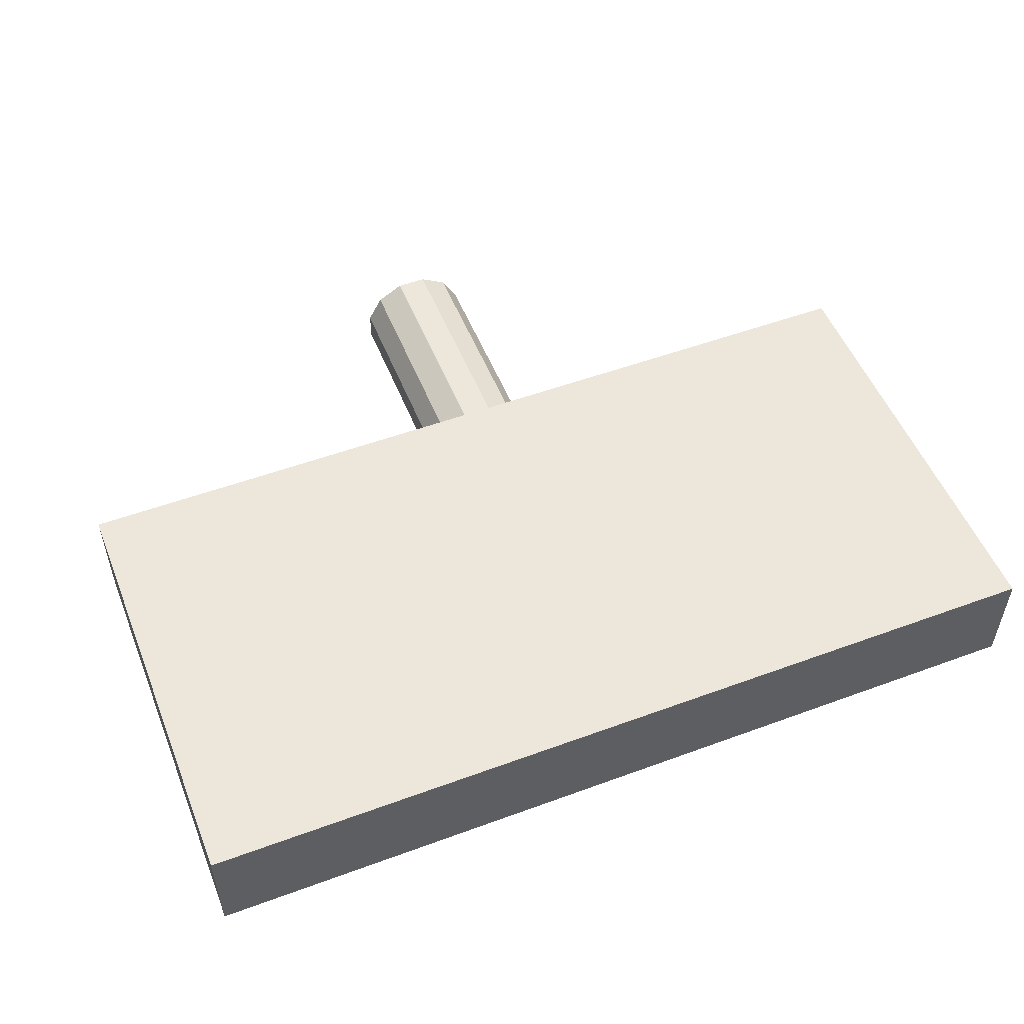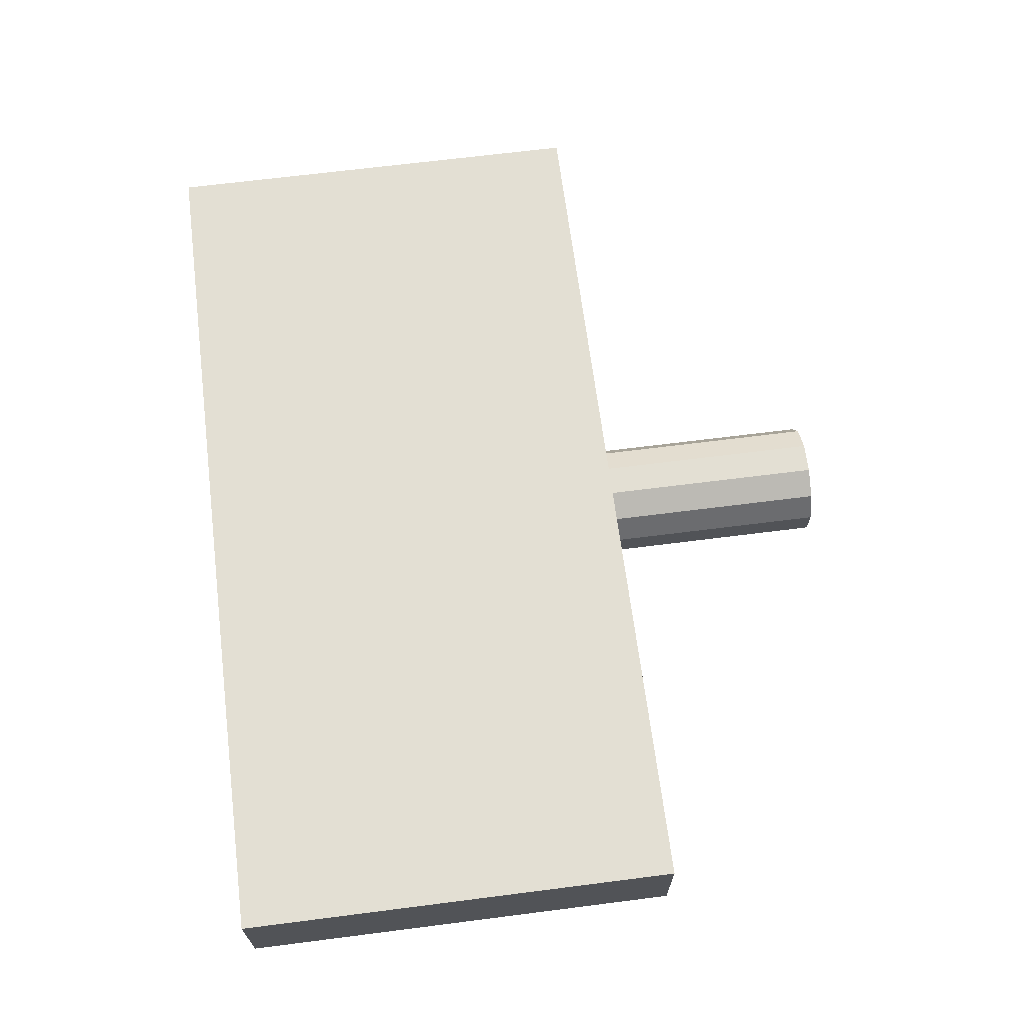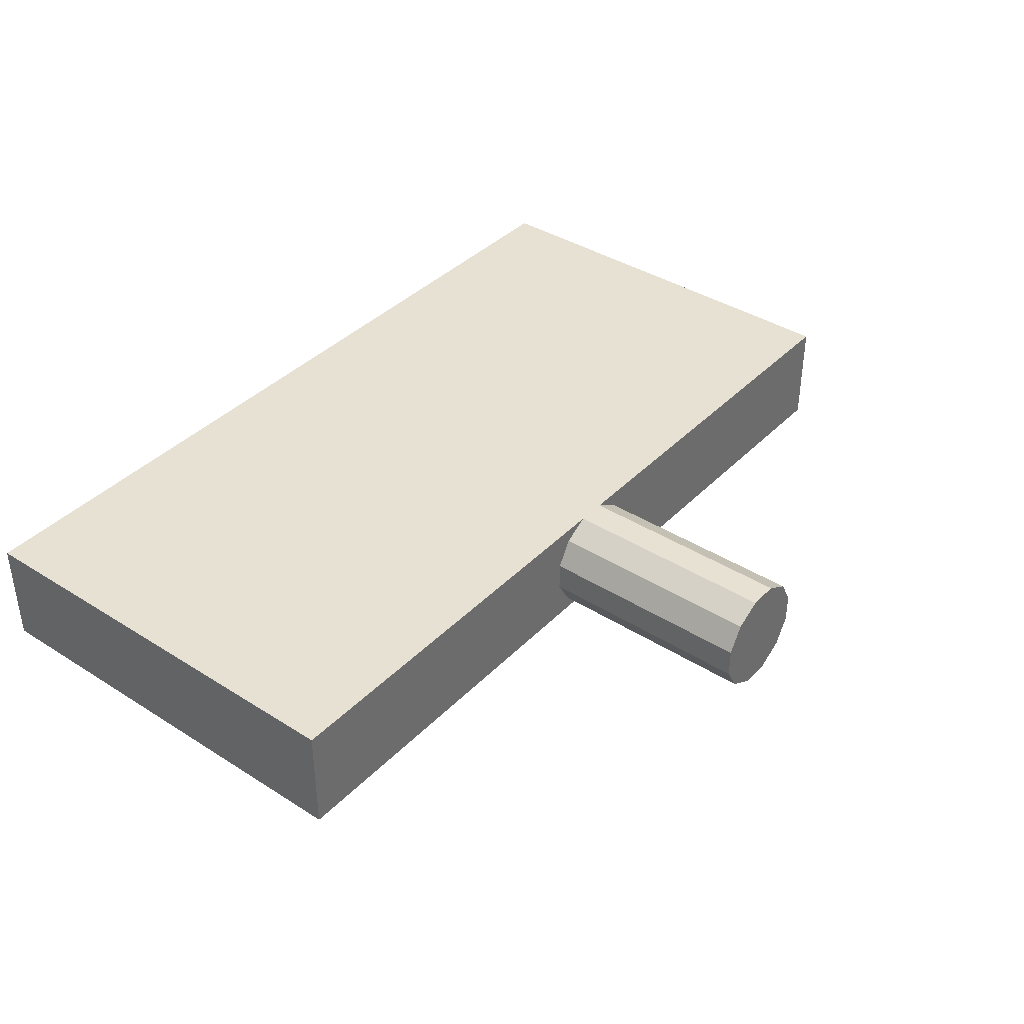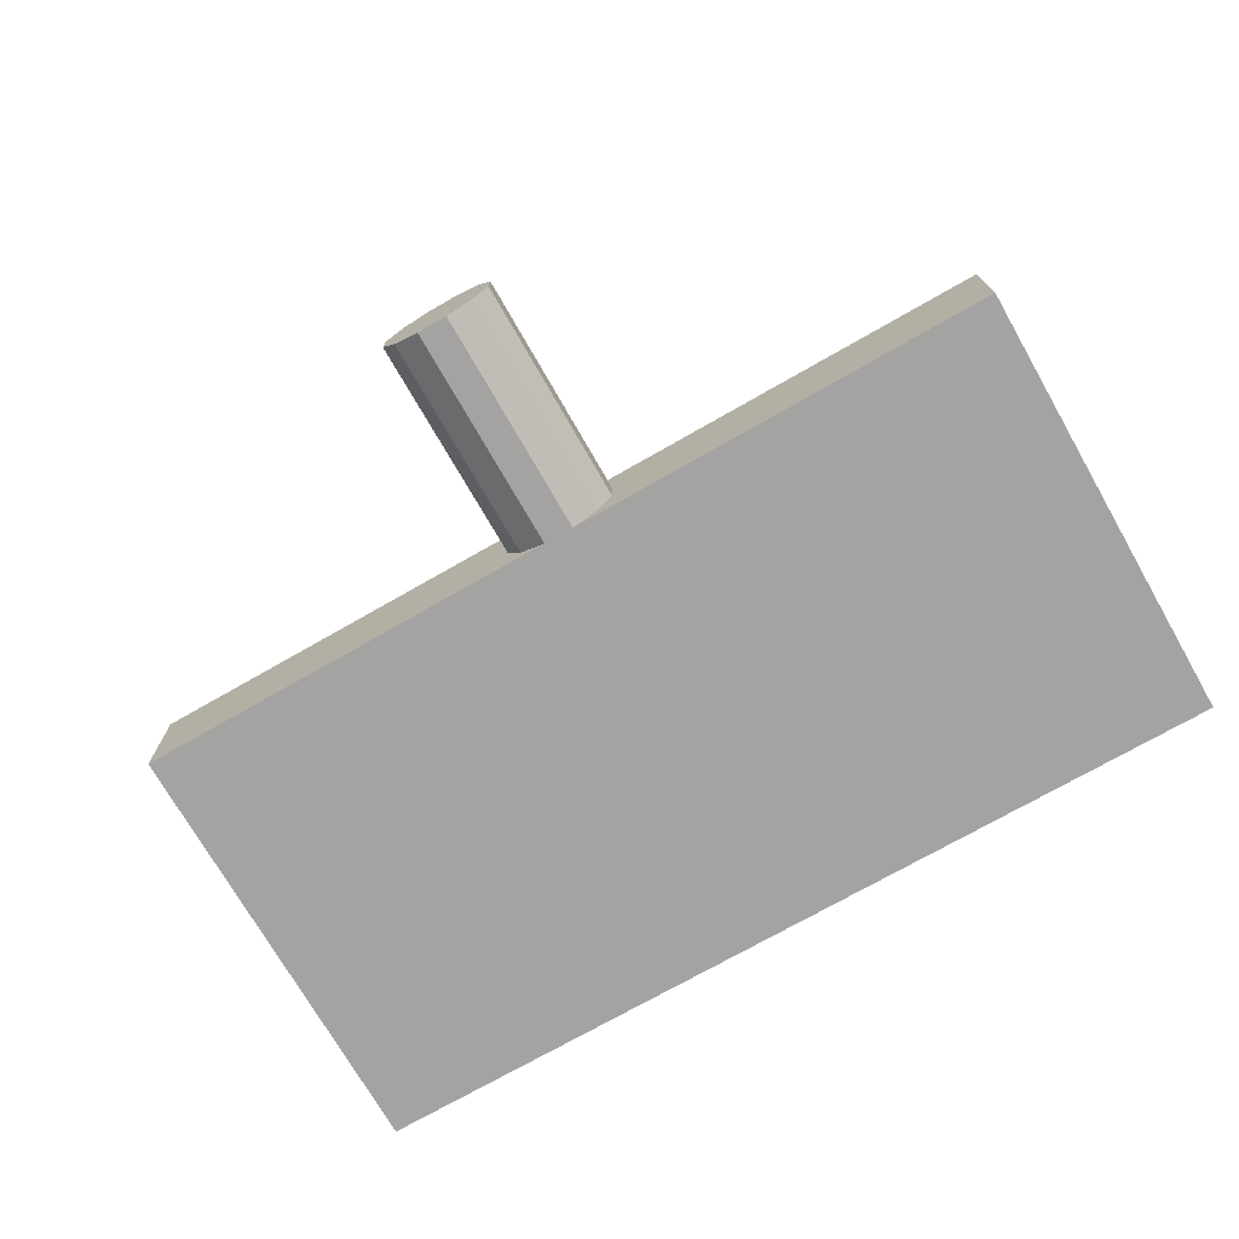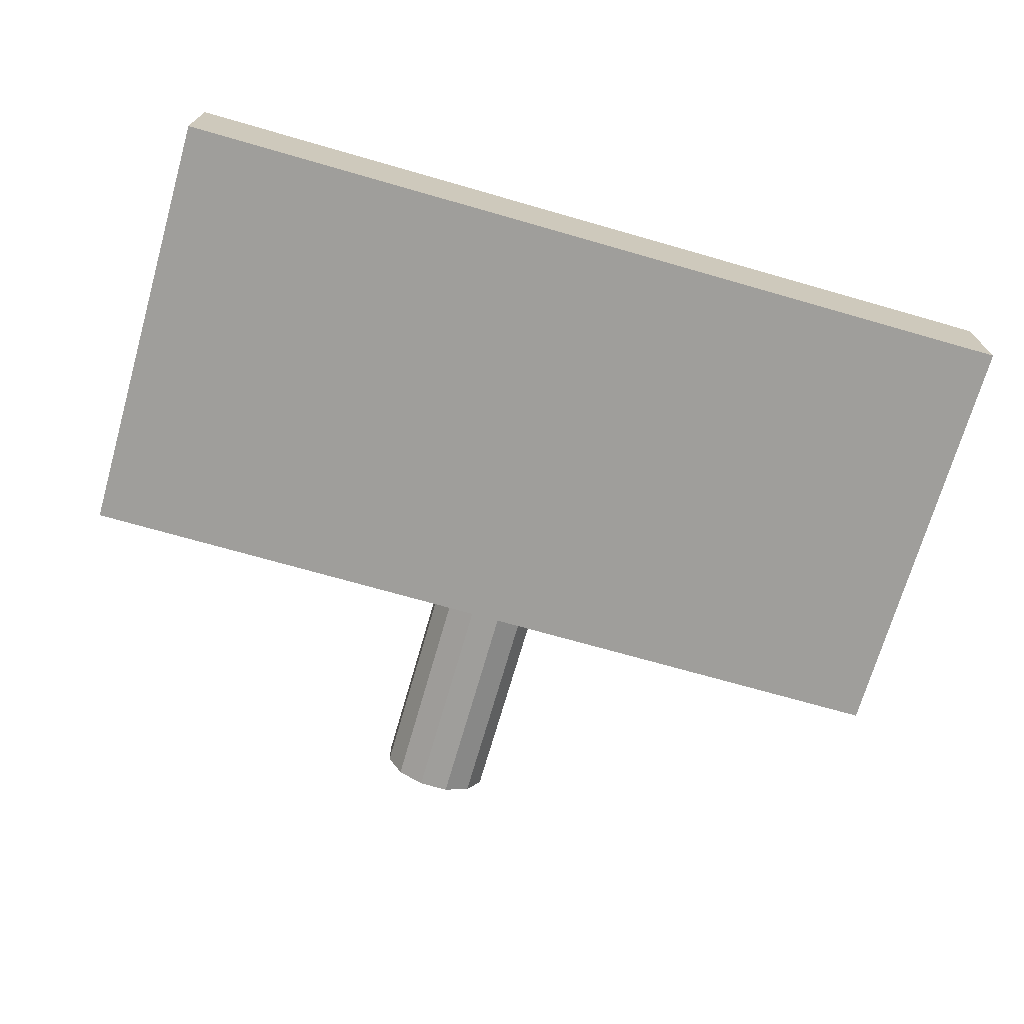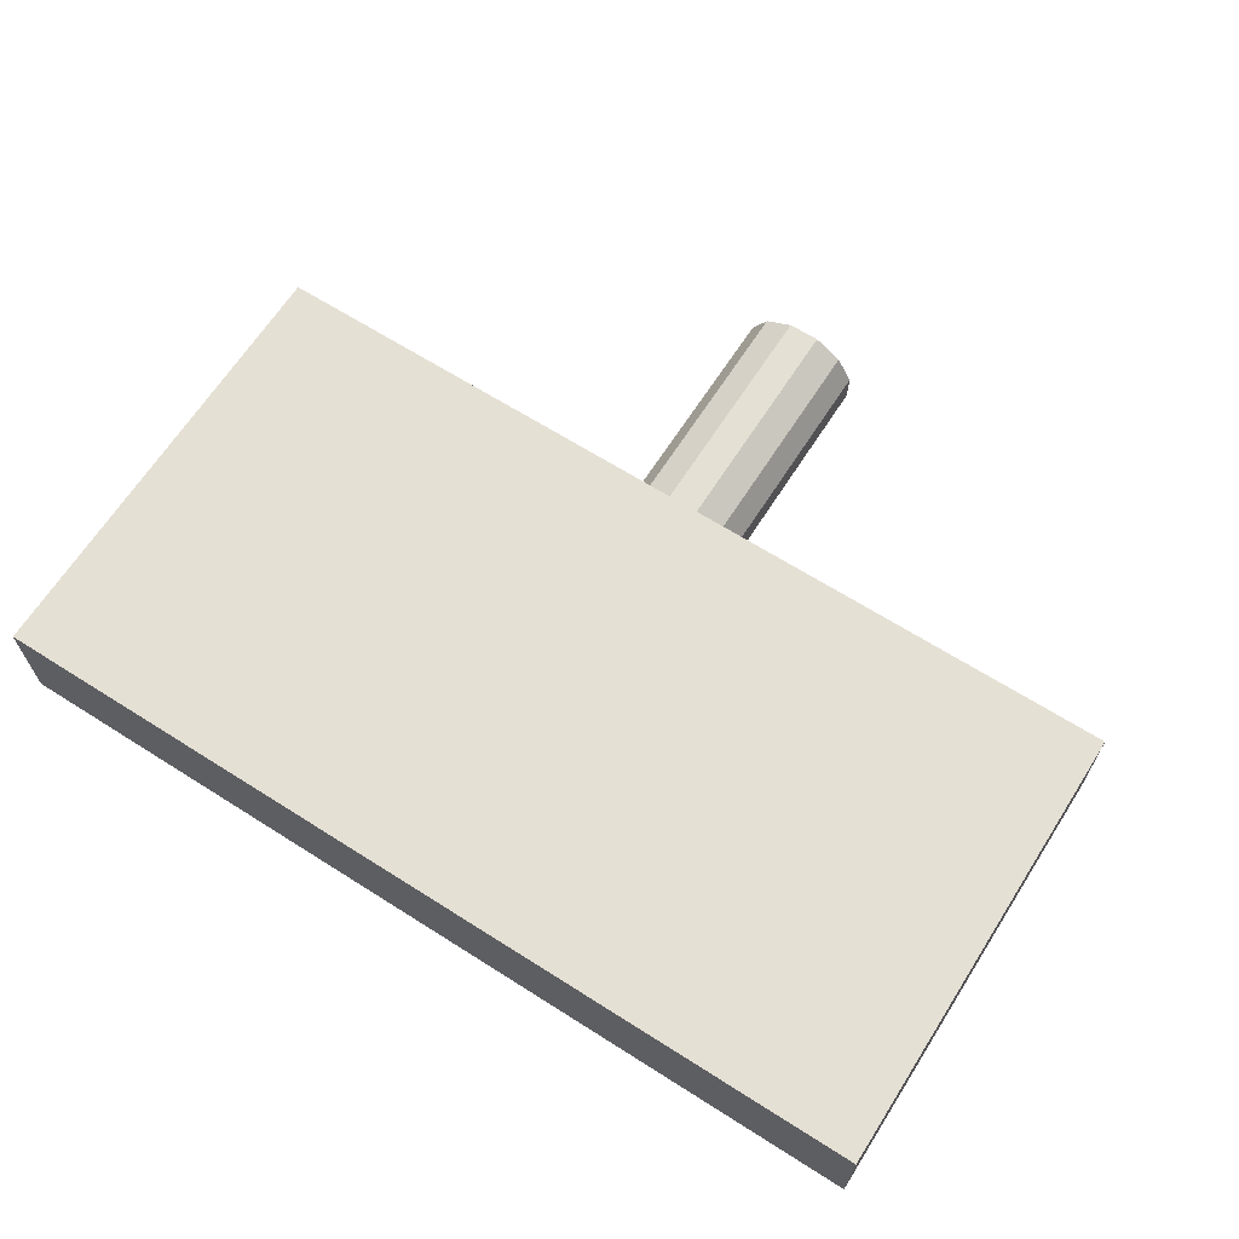
<metadata>
{"format":"obj","ext":"obj","renderer":"f3d","projection":"perspective","resolution":1024,"background":"white","views":[{"elev":52.4,"azim":158.4,"up":"+Z"},{"elev":66.9,"azim":-97.3,"up":"+Z"},{"elev":38.7,"azim":-51.4,"up":"+Z"},{"elev":-73.1,"azim":29.8,"up":"+Z"},{"elev":-70.8,"azim":164.0,"up":"+Z"},{"elev":65.7,"azim":-147.5,"up":"+Z"}]}
</metadata>
<code>
o cylinder
v 0 0 0
v 0 0.25 -0
v 0.01675 0 0.0625
v 0.01675 0.25 0.0625
v 0.04575 0 0.04575
v 0.04575 0.25 0.04575
v 0.0625 0 0.01675
v 0.0625 0.25 0.01675
v 0.0625 -0 -0.01675
v 0.0625 0.25 -0.01675
v 0.04575 -0 -0.04575
v 0.04575 0.25 -0.04575
v 0.01675 -0 -0.0625
v 0.01675 0.25 -0.0625
v -0.01675 -0 -0.0625
v -0.01675 0.25 -0.0625
v -0.04575 -0 -0.04575
v -0.04575 0.25 -0.04575
v -0.0625 -0 -0.01675
v -0.0625 0.25 -0.01675
v -0.0625 0 0.01675
v -0.0625 0.25 0.01675
v -0.04575 0 0.04575
v -0.04575 0.25 0.04575
v -0.01675 0 0.0625
v -0.01675 0.25 0.0625
v 0.5 0.75 0.0625
v 0.5 0.75 -0.0625
v 0.5 0.25 0.0625
v 0.5 0.25 -0.0625
v -0.5 0.75 0.0625
v -0.5 0.75 -0.0625
v -0.5 0.25 0.0625
v -0.5 0.25 -0.0625
f 5 3 1
f 5 4 3
f 4 6 2
f 7 5 1
f 7 6 5
f 6 8 2
f 9 7 1
f 9 8 7
f 8 10 2
f 11 9 1
f 11 10 9
f 10 12 2
f 13 11 1
f 13 12 11
f 12 14 2
f 15 13 1
f 15 14 13
f 14 16 2
f 17 15 1
f 17 16 15
f 16 18 2
f 19 17 1
f 19 18 17
f 18 20 2
f 21 19 1
f 21 20 19
f 20 22 2
f 23 21 1
f 23 22 21
f 22 24 2
f 25 23 1
f 25 24 23
f 24 26 2
f 3 25 1
f 3 26 25
f 26 4 2
f 27 30 28
f 31 34 33
f 27 32 31
f 29 34 30
f 27 33 29
f 28 34 32
f 5 6 4
f 7 8 6
f 9 10 8
f 11 12 10
f 13 14 12
f 15 16 14
f 17 18 16
f 19 20 18
f 21 22 20
f 23 24 22
f 25 26 24
f 3 4 26
f 27 29 30
f 31 32 34
f 27 28 32
f 29 33 34
f 27 31 33
f 28 30 34

</code>
